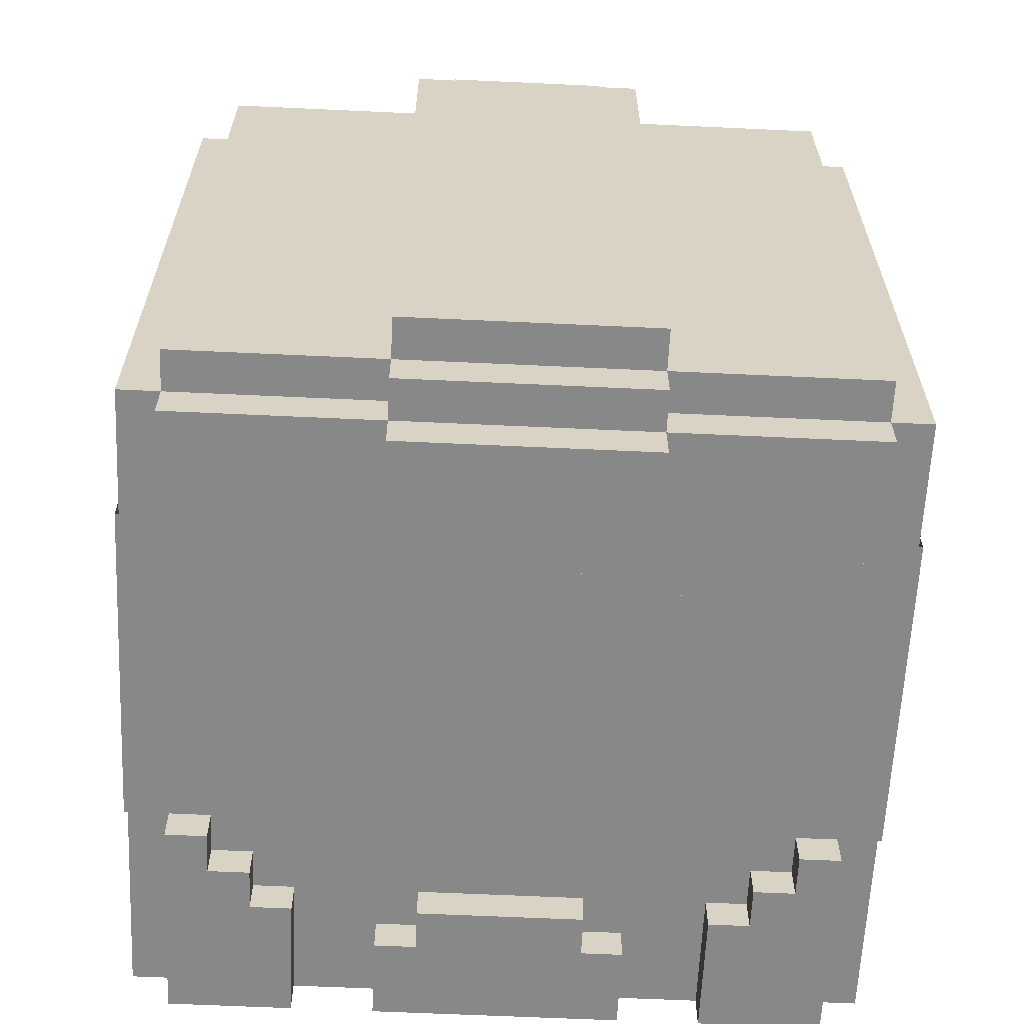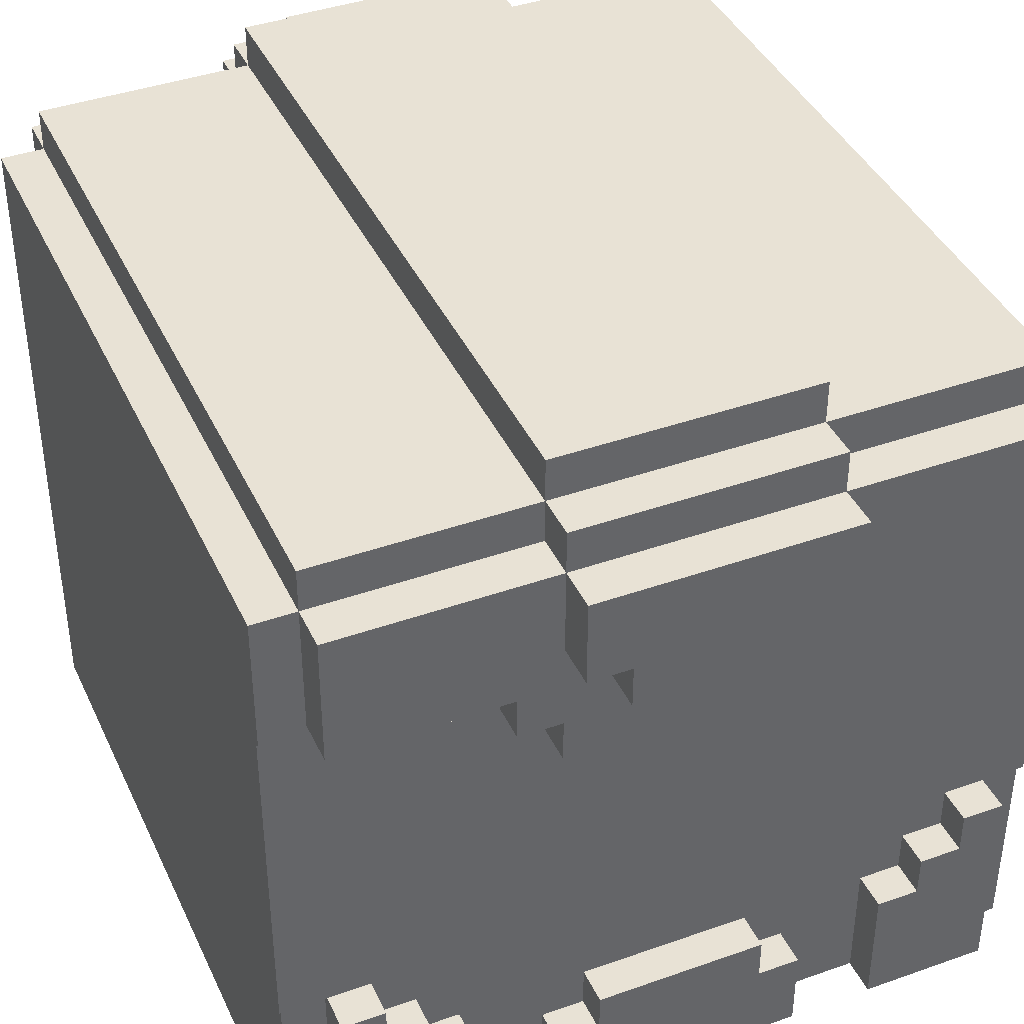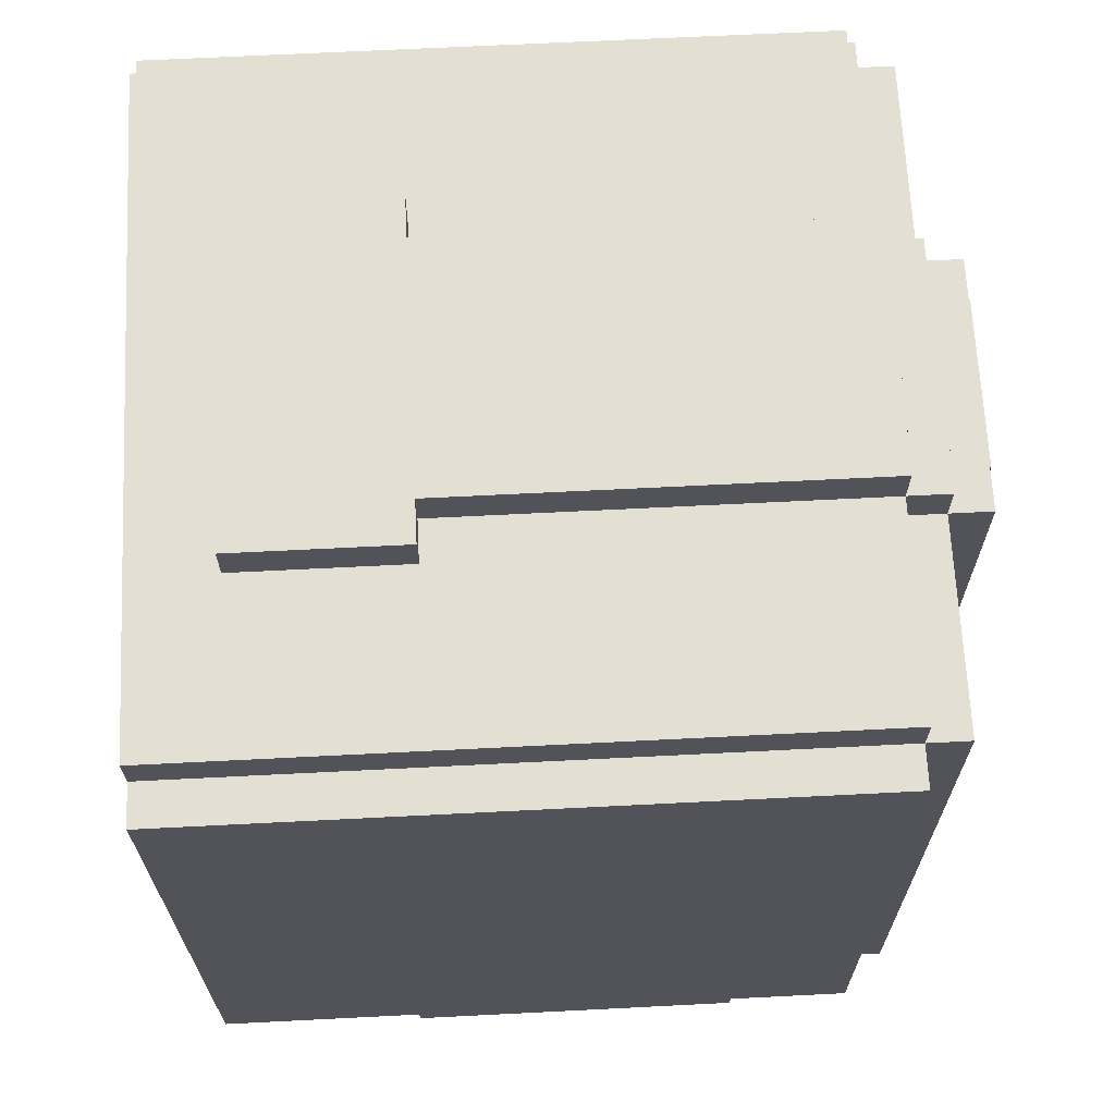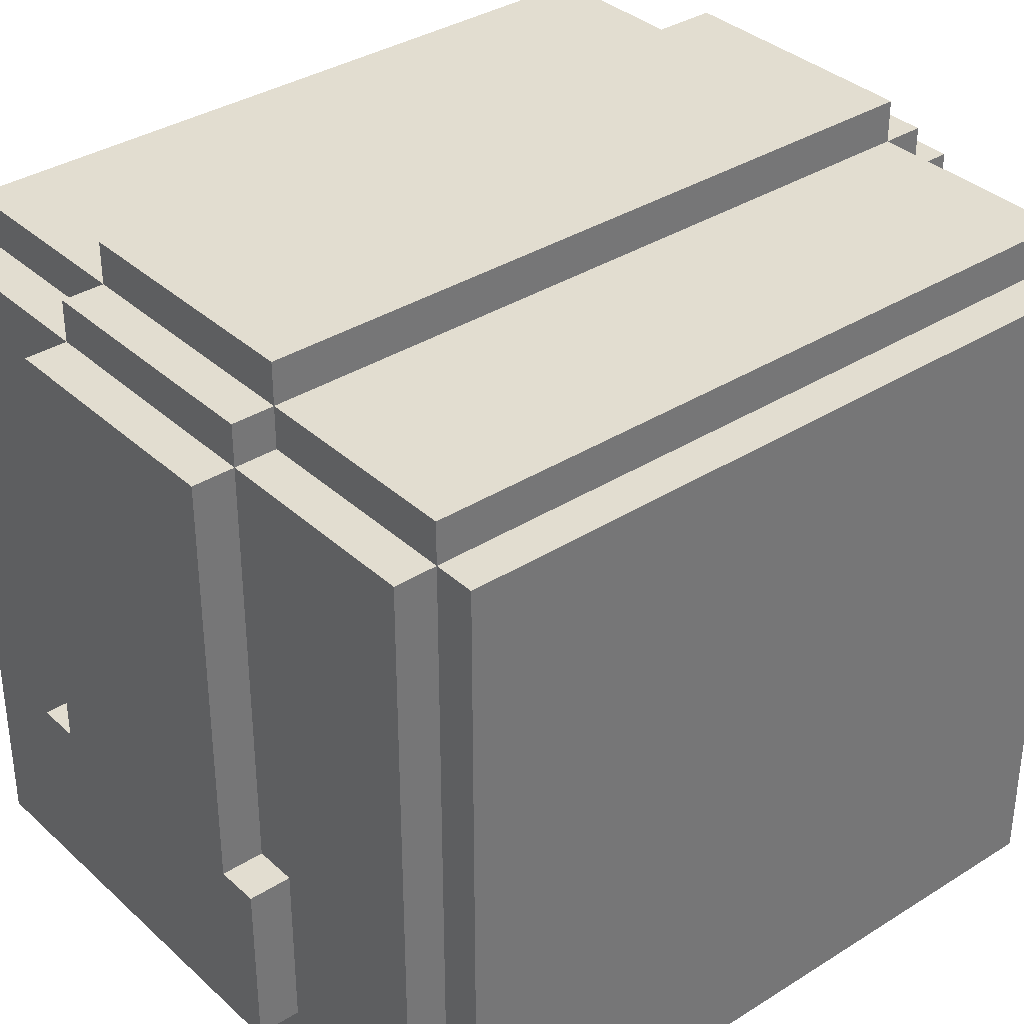
<metadata>
{"format":"obj","ext":"obj","renderer":"f3d","projection":"perspective","resolution":1024,"background":"white","views":[{"elev":-62.7,"azim":177.3,"up":"+Z"},{"elev":40.6,"azim":156.6,"up":"+Y"},{"elev":67.1,"azim":87.1,"up":"+Z"},{"elev":35.3,"azim":50.1,"up":"+Y"}]}
</metadata>
<code>
g royale_hat_donnyhelmet_mesh
v 0.2273 -0.2273 -0.2615
v 0.09742 -0.00168 -0.2615
v 0.09742 -0.0339 -0.2615
v 0.1948 -0.2917 -0.2615
v 0.2273 -0.2595 -0.2615
v 0.1624 -0.2917 -0.2615
v -0.09742 -0.0339 -0.2615
v -0.1624 -0.2917 -0.2615
v -0.1948 -0.2917 -0.2615
v -0.09742 -0.00168 -0.2615
v -0.2273 -0.2273 -0.2615
v -0.2273 -0.2595 -0.2615
v 0.2923 0.03055 -0.2615
v 0.1299 0.03055 -0.2615
v 0.2923 -0.2273 -0.2615
v -0.2923 0.03055 -0.2615
v -0.1299 0.03055 -0.2615
v -0.2923 -0.2273 -0.2615
v -0.1624 -0.3884 -0.2615
v 0.1624 -0.3884 -0.2615
v -0.2923 0.03055 -0.2615
v -0.2923 -0.2273 -0.1971
v -0.2923 -0.2273 -0.2615
v -0.2923 0.03055 -0.1004
v -0.2923 -0.1306 -0.1004
v 0.2923 -0.2273 -0.1971
v 0.2923 -0.1306 -0.1004
v 0.2923 0.03055 -0.1004
v 0.2923 0.03055 -0.2615
v 0.2923 -0.2273 -0.2615
v -0.06445 0.1922 0.2914
v 0.06445 0.1922 0.2914
v 0.06445 0.16 0.2914
v -0.06445 0.16 0.2914
v -0.06445 0.1277 0.3236
v -0.06445 0.16 0.3236
v 0.06445 0.16 0.3236
v 0.06445 0.1277 0.3236
v -0.06445 0.1922 0.2914
v -0.06445 0.1922 -0.2242
v 0.06445 0.1922 -0.2242
v 0.06445 0.1922 0.2914
v -0.06445 0.16 0.3236
v -0.06445 0.16 0.2914
v 0.06445 0.16 0.2914
v 0.06445 0.16 0.3236
v -0.06445 -0.1623 0.3558
v -0.06445 0.1277 0.3558
v 0.06445 0.1277 0.3558
v 0.06445 -0.1623 0.3558
v -0.06445 0.1277 0.3236
v 0.06445 0.1277 0.3236
v 0.06445 0.1277 0.3558
v -0.06445 0.1277 0.3558
v 0.1933 -0.2919 -0.2894
v 0.2578 -0.3886 -0.2894
v 0.2256 -0.2597 -0.2894
v 0.2578 -0.2275 -0.2894
v 0.1933 -0.2597 -0.2894
v 0.2256 -0.2275 -0.2894
v 0.1611 -0.3886 -0.2894
v 0.1611 -0.2919 -0.2894
v 0.1289 -0.3242 0.3551
v -0.1289 -0.3242 0.3551
v -0.09667 -0.1953 0.3551
v 0.09667 -0.1953 0.3551
v -0.09667 0.127 0.3551
v 0.09667 0.127 0.3551
v -0.1289 -0.1953 0.3551
v 0.1289 -0.1953 0.3551
v -0.09667 0.127 -0.2894
v -0.09667 0.06254 -0.2894
v -0.09667 0.06254 -0.3217
v -0.09667 0.127 -0.3217
v -0.09667 0.1592 -0.2572
v -0.09667 0.127 -0.2572
v -0.09667 0.1592 -0.2894
v -0.09667 0.1914 -0.2572
v -0.09667 0.1914 0.2906
v -0.09667 0.1592 0.2906
v -0.09667 0.1592 0.3228
v -0.09667 0.127 0.2906
v -0.09667 0.127 0.3228
v -0.09667 0.127 0.3551
v -0.09667 -0.1953 0.3551
v -0.09667 -0.1953 0.3228
v -0.06445 0.06254 -0.2894
v -0.06445 0.03031 -0.2894
v -0.06445 0.03031 -0.3217
v -0.06445 0.06254 -0.3217
v -0.06445 0.03031 -0.3217
v -0.06445 0.03031 -0.2894
v 0.06445 0.03031 -0.2894
v 0.06445 0.03031 -0.3217
v -0.09667 0.127 -0.3217
v 0.09667 0.127 -0.3217
v 0.09667 0.127 -0.2894
v -0.09667 0.127 -0.2894
v 0.06445 0.06254 -0.3217
v 0.06445 0.03031 -0.3217
v 0.06445 0.03031 -0.2894
v 0.06445 0.06254 -0.2894
v 0.09667 -0.3242 -0.2894
v 0.09667 -0.3886 -0.2894
v 0.09667 -0.3886 -0.2572
v 0.09667 -0.3242 -0.2572
v -0.2578 -0.2275 -0.2572
v -0.2578 -0.3886 -0.2572
v -0.2578 -0.3886 -0.2894
v -0.2578 -0.2275 -0.2894
v -0.2256 -0.2275 -0.2894
v -0.2256 -0.2597 -0.2894
v -0.2256 -0.2597 -0.2572
v -0.2256 -0.2275 -0.2572
v -0.2256 -0.2275 -0.2894
v -0.2256 -0.2275 -0.2572
v -0.2578 -0.2275 -0.2572
v -0.2578 -0.2275 -0.2894
v -0.2578 0.127 -0.2572
v -0.2578 0.03031 -0.2572
v -0.2578 0.03031 -0.2894
v -0.2578 0.127 -0.2894
v -0.2578 0.1592 -0.2572
v -0.2578 0.127 0.2906
v -0.2578 0.1592 0.2906
v -0.2578 0.127 0.3228
v -0.2578 -0.3886 0.2906
v -0.2578 -0.3886 0.3228
v 0.1289 0.03031 -0.2894
v 0.09667 -0.001913 -0.2894
v 0.1289 -0.001913 -0.2894
v -0.1289 0.03031 -0.2894
v -0.09667 -0.001913 -0.2894
v -0.1289 -0.001913 -0.2894
v 0.09667 -0.03414 -0.2894
v -0.09667 -0.03414 -0.2894
v 0.1289 -0.1953 0.3228
v 0.1289 -0.1953 0.3551
v 0.09667 -0.1953 0.3551
v 0.09667 -0.1953 0.3228
v -0.2578 -0.3886 -0.2894
v -0.2256 -0.2597 -0.2894
v -0.2578 -0.2275 -0.2894
v -0.2256 -0.2275 -0.2894
v -0.1933 -0.2919 -0.2894
v -0.1933 -0.2597 -0.2894
v -0.1611 -0.3886 -0.2894
v -0.1611 -0.2919 -0.2894
v -0.1933 -0.2597 -0.2894
v -0.1933 -0.2597 -0.2572
v -0.2256 -0.2597 -0.2572
v -0.2256 -0.2597 -0.2894
v -0.1611 -0.2919 -0.2894
v -0.1611 -0.3886 -0.2894
v -0.1611 -0.3886 -0.2572
v -0.1611 -0.2919 -0.2572
v -0.1611 -0.2919 -0.2894
v -0.1611 -0.2919 -0.2572
v -0.1933 -0.2919 -0.2572
v -0.1933 -0.2919 -0.2894
v -0.1289 0.03031 -0.2572
v -0.1289 -0.001913 -0.2572
v -0.1289 -0.001913 -0.2894
v -0.1289 0.03031 -0.2894
v -0.09667 -0.001913 -0.2572
v -0.09667 -0.03414 -0.2572
v -0.09667 -0.03414 -0.2894
v -0.09667 -0.001913 -0.2894
v -0.09667 0.1592 -0.2572
v -0.09667 0.1592 -0.2894
v 0.09667 0.1592 -0.2894
v 0.09667 0.1592 -0.2572
v -0.06445 -0.2919 -0.2572
v -0.06445 -0.3242 -0.2572
v -0.06445 -0.3242 -0.2894
v -0.06445 -0.2919 -0.2894
v -0.06445 -0.2919 -0.2572
v -0.06445 -0.2919 -0.2894
v 0.06445 -0.2919 -0.2894
v 0.06445 -0.2919 -0.2572
v 0.06445 -0.2919 -0.2894
v -0.06445 -0.2919 -0.2894
v -0.06445 -0.3242 -0.2894
v 0.06445 -0.3242 -0.2894
v -0.09667 -0.3886 -0.2894
v -0.09667 -0.3242 -0.2894
v 0.09667 -0.3886 -0.2894
v 0.09667 -0.3242 -0.2894
v 0.1289 -0.1953 0.3551
v 0.1289 -0.1953 0.3228
v 0.1289 -0.3242 0.3228
v 0.1289 -0.3242 0.3551
v 0.06445 0.06254 -0.3217
v 0.09667 0.127 -0.3217
v -0.09667 0.127 -0.3217
v -0.06445 0.06254 -0.3217
v 0.09667 0.06254 -0.3217
v -0.09667 0.06254 -0.3217
v -0.06445 0.03031 -0.3217
v 0.06445 0.03031 -0.3217
v -0.09667 -0.03414 -0.2894
v -0.09667 -0.03414 -0.2572
v 0.09667 -0.03414 -0.2572
v 0.09667 -0.03414 -0.2894
v 0.09667 -0.3242 -0.2572
v -0.09667 -0.3242 -0.2572
v -0.09667 -0.3242 -0.2894
v 0.09667 -0.3242 -0.2894
v 0.09667 -0.001913 -0.2894
v 0.09667 -0.03414 -0.2894
v 0.09667 -0.03414 -0.2572
v 0.09667 -0.001913 -0.2572
v 0.09667 0.1592 -0.2894
v 0.09667 0.127 -0.2894
v 0.09667 0.127 -0.2572
v 0.09667 0.1592 -0.2572
v 0.09667 0.1914 0.2906
v 0.09667 0.1914 -0.2572
v 0.09667 0.1592 0.2906
v 0.09667 0.127 -0.3217
v 0.09667 0.06254 -0.2894
v 0.09667 0.06254 -0.3217
v 0.09667 0.127 0.2906
v 0.09667 0.127 0.3228
v 0.09667 0.1592 0.3228
v 0.09667 -0.1953 0.3228
v 0.09667 -0.1953 0.3551
v 0.09667 0.127 0.3551
v 0.1289 0.03031 -0.2894
v 0.1289 -0.001913 -0.2894
v 0.1289 -0.001913 -0.2572
v 0.1289 0.03031 -0.2572
v -0.09667 0.06254 -0.3217
v -0.09667 0.06254 -0.2894
v 0.09667 0.06254 -0.2894
v 0.09667 0.06254 -0.3217
v 0.1611 -0.2919 -0.2572
v 0.1611 -0.3886 -0.2572
v 0.1611 -0.3886 -0.2894
v 0.1611 -0.2919 -0.2894
v -0.1289 -0.001913 -0.2894
v -0.1289 -0.001913 -0.2572
v 0.1289 -0.001913 -0.2572
v 0.1289 -0.001913 -0.2894
v 0.1933 -0.2597 -0.2572
v 0.1933 -0.2919 -0.2572
v 0.1933 -0.2919 -0.2894
v 0.1933 -0.2597 -0.2894
v 0.2256 -0.2597 -0.2894
v 0.2256 -0.2597 -0.2572
v 0.1933 -0.2597 -0.2572
v 0.1933 -0.2597 -0.2894
v 0.2256 -0.2275 -0.2572
v 0.2256 -0.2597 -0.2572
v 0.2256 -0.2597 -0.2894
v 0.2256 -0.2275 -0.2894
v 0.2578 -0.2275 -0.2894
v 0.2578 -0.2275 -0.2572
v 0.2256 -0.2275 -0.2572
v 0.2256 -0.2275 -0.2894
v 0.2578 0.127 -0.2572
v 0.2578 0.127 -0.2894
v 0.2578 0.03031 -0.2894
v 0.2578 0.03031 -0.2572
v 0.2578 0.1592 0.2906
v 0.2578 0.1592 -0.2572
v 0.2578 0.127 0.2906
v 0.2578 -0.3886 0.2906
v 0.2578 -0.3886 0.3228
v 0.2578 0.127 0.3228
v -0.1289 -0.3242 0.3228
v -0.1289 -0.3242 0.3551
v 0.1289 -0.3242 0.3551
v 0.1289 -0.3242 0.3228
v 0.09667 0.1914 -0.2572
v -0.09667 0.1914 -0.2572
v -0.09667 0.1592 -0.2572
v 0.09667 0.1592 -0.2572
v -0.2578 0.1592 -0.2572
v -0.09667 0.1592 -0.2572
v -0.09667 0.1592 0.2906
v -0.2578 0.1592 0.2906
v 0.09667 0.1592 -0.2894
v -0.09667 0.1592 -0.2894
v -0.09667 0.127 -0.2894
v 0.09667 0.127 -0.2894
v 0.2578 -0.2275 -0.2894
v 0.2578 -0.3886 -0.2894
v 0.2578 -0.3886 -0.2572
v 0.2578 -0.2275 -0.2572
v -0.09667 -0.3242 -0.2572
v -0.09667 -0.3886 -0.2572
v -0.09667 -0.3886 -0.2894
v -0.09667 -0.3242 -0.2894
v -0.2578 0.03031 -0.2894
v -0.2578 0.03031 -0.2572
v 0.2578 0.03031 -0.2572
v 0.2578 0.03031 -0.2894
v -0.09667 0.1914 0.2906
v -0.09667 0.1914 -0.2572
v 0.09667 0.1914 -0.2572
v 0.09667 0.1914 0.2906
v 0.2578 0.1592 0.2906
v 0.09667 0.1592 0.2906
v 0.09667 0.1592 -0.2572
v 0.2578 0.1592 -0.2572
v -0.29 0.127 0.2906
v -0.29 -0.3886 0.2906
v -0.29 -0.3886 -0.2572
v -0.29 0.127 -0.2572
v -0.2578 0.127 -0.2894
v 0.2578 0.127 -0.2894
v 0.2578 0.127 -0.2572
v -0.2578 0.127 -0.2572
v -0.09667 0.1592 0.3228
v -0.09667 0.1592 0.2906
v 0.09667 0.1592 0.2906
v 0.09667 0.1592 0.3228
v -0.2578 -0.3886 0.3228
v 0.2578 -0.3886 0.3228
v 0.2578 -0.3886 0.2906
v -0.2578 -0.3886 0.2906
v 0.1611 -0.3886 -0.2572
v 0.2578 -0.3886 -0.2572
v 0.2578 -0.3886 -0.2894
v 0.1611 -0.3886 -0.2894
v -0.1611 -0.3886 -0.2894
v -0.2578 -0.3886 -0.2894
v -0.2578 -0.3886 -0.2572
v -0.1611 -0.3886 -0.2572
v -0.09667 0.127 0.3228
v -0.09667 0.1592 0.3228
v 0.09667 0.1592 0.3228
v 0.09667 0.127 0.3228
v -0.29 -0.3886 -0.2572
v -0.29 -0.3886 0.2906
v 0.29 -0.3886 0.2906
v 0.29 -0.3886 -0.2572
v 0.2578 0.1592 0.2906
v 0.2578 0.127 0.2906
v -0.2578 0.127 0.2906
v -0.2578 0.1592 0.2906
v 0.29 0.127 0.2906
v 0.29 -0.3886 0.2906
v -0.29 -0.3886 0.2906
v -0.29 0.127 0.2906
v -0.09667 0.1592 0.2906
v -0.09667 0.1914 0.2906
v 0.09667 0.1914 0.2906
v 0.09667 0.1592 0.2906
v -0.09667 -0.3886 -0.2572
v 0.09667 -0.3886 -0.2572
v 0.09667 -0.3886 -0.2894
v -0.09667 -0.3886 -0.2894
v 0.29 0.127 -0.2572
v -0.29 0.127 -0.2572
v -0.29 -0.3886 -0.2572
v 0.29 -0.3886 -0.2572
v 0.2578 0.127 0.3228
v 0.2578 -0.3886 0.3228
v -0.2578 -0.3886 0.3228
v -0.2578 0.127 0.3228
v -0.2578 0.1592 -0.2572
v -0.2578 0.127 -0.2572
v 0.2578 0.127 -0.2572
v 0.2578 0.1592 -0.2572
v 0.29 -0.3886 -0.2572
v 0.29 -0.3886 0.2906
v 0.29 0.127 0.2906
v 0.29 0.127 -0.2572
v -0.09667 0.127 0.3551
v -0.09667 0.127 0.3228
v 0.09667 0.127 0.3228
v 0.09667 0.127 0.3551
v -0.1289 -0.1953 0.3228
v -0.1289 -0.1953 0.3551
v -0.1289 -0.3242 0.3551
v -0.1289 -0.3242 0.3228
v -0.09667 -0.1953 0.3228
v -0.09667 -0.1953 0.3551
v -0.1289 -0.1953 0.3551
v -0.1289 -0.1953 0.3228
v 0.1933 -0.2919 -0.2894
v 0.1933 -0.2919 -0.2572
v 0.1611 -0.2919 -0.2572
v 0.1611 -0.2919 -0.2894
v 0.06445 -0.2919 -0.2894
v 0.06445 -0.3242 -0.2894
v 0.06445 -0.3242 -0.2572
v 0.06445 -0.2919 -0.2572
v -0.1933 -0.2597 -0.2894
v -0.1933 -0.2919 -0.2894
v -0.1933 -0.2919 -0.2572
v -0.1933 -0.2597 -0.2572
v -0.2578 0.127 -0.2894
v -0.2578 0.03031 -0.2894
v 0.2578 0.03031 -0.2894
v 0.2578 0.127 -0.2894
v 0.29 0.127 0.2906
v -0.29 0.127 0.2906
v -0.29 0.127 -0.2572
v 0.29 0.127 -0.2572
v 0.2578 0.127 0.3228
v -0.2578 0.127 0.3228
v -0.2578 0.127 0.2906
v 0.2578 0.127 0.2906
g royale_hat_donnyhelmet_mesh_0
f 3 2 1
f 4 3 1
f 5 4 1
f 6 3 4
f 3 6 7
f 6 8 7
f 9 7 8
f 10 7 9
f 11 10 9
f 12 11 9
f 2 13 1
f 14 13 2
f 13 15 1
f 10 11 16
f 17 10 16
f 11 18 16
f 8 6 19
f 6 20 19
f 23 22 21
f 21 22 24
f 22 25 24
f 28 27 26
f 29 28 26
f 29 26 30
f 33 32 31
f 34 33 31
f 37 36 35
f 38 37 35
f 41 40 39
f 42 41 39
f 45 44 43
f 46 45 43
f 49 48 47
f 50 49 47
f 53 52 51
f 54 53 51
g royale_hat_donnyhelmet_mesh_1
f 57 56 55
f 56 57 58
f 59 57 55
f 60 58 57
f 56 61 55
f 61 62 55
f 65 64 63
f 66 65 63
f 65 66 67
f 66 68 67
f 69 64 65
f 70 66 63
f 73 72 71
f 74 73 71
f 71 76 75
f 77 71 75
f 79 78 75
f 80 79 75
f 80 82 81
f 82 83 81
f 85 84 83
f 86 85 83
f 89 88 87
f 90 89 87
f 93 92 91
f 94 93 91
f 97 96 95
f 98 97 95
f 101 100 99
f 102 101 99
f 105 104 103
f 106 105 103
f 109 108 107
f 110 109 107
f 113 112 111
f 114 113 111
f 117 116 115
f 118 117 115
f 121 120 119
f 122 121 119
f 119 124 123
f 124 125 123
f 124 127 126
f 127 128 126
f 131 130 129
f 132 129 130
f 133 132 130
f 134 132 133
f 130 135 133
f 135 136 133
f 139 138 137
f 140 139 137
f 143 142 141
f 144 142 143
f 142 145 141
f 146 145 142
f 141 145 147
f 145 148 147
f 151 150 149
f 152 151 149
f 155 154 153
f 156 155 153
f 159 158 157
f 160 159 157
f 163 162 161
f 164 163 161
f 167 166 165
f 168 167 165
f 171 170 169
f 172 171 169
f 175 174 173
f 176 175 173
f 179 178 177
f 180 179 177
f 183 182 181
f 184 183 181
f 183 184 185
f 186 183 185
f 184 187 185
f 187 184 188
f 191 190 189
f 192 191 189
f 195 194 193
f 196 195 193
f 197 193 194
f 198 195 196
f 196 193 199
f 193 200 199
f 203 202 201
f 204 203 201
f 207 206 205
f 208 207 205
f 211 210 209
f 212 211 209
f 215 214 213
f 216 215 213
f 216 218 217
f 219 216 217
f 214 221 220
f 221 222 220
f 224 223 219
f 225 224 219
f 227 226 224
f 228 227 224
f 231 230 229
f 232 231 229
f 235 234 233
f 236 235 233
f 239 238 237
f 240 239 237
f 243 242 241
f 244 243 241
f 247 246 245
f 248 247 245
f 251 250 249
f 252 251 249
f 255 254 253
f 256 255 253
f 259 258 257
f 260 259 257
f 263 262 261
f 264 263 261
f 261 266 265
f 267 261 265
f 269 268 267
f 270 269 267
f 273 272 271
f 274 273 271
f 277 276 275
f 278 277 275
f 281 280 279
f 282 281 279
f 285 284 283
f 286 285 283
f 289 288 287
f 290 289 287
f 293 292 291
f 294 293 291
f 297 296 295
f 298 297 295
f 301 300 299
f 302 301 299
f 305 304 303
f 306 305 303
f 309 308 307
f 310 309 307
f 313 312 311
f 314 313 311
f 317 316 315
f 318 317 315
f 321 320 319
f 322 321 319
f 325 324 323
f 326 325 323
f 329 328 327
f 330 329 327
f 333 332 331
f 334 333 331
f 337 336 335
f 338 337 335
f 341 340 339
f 342 341 339
f 345 344 343
f 346 345 343
f 349 348 347
f 350 349 347
f 353 352 351
f 354 353 351
f 357 356 355
f 358 357 355
f 361 360 359
f 362 361 359
f 365 364 363
f 366 365 363
f 369 368 367
f 370 369 367
f 373 372 371
f 374 373 371
f 377 376 375
f 378 377 375
f 381 380 379
f 382 381 379
f 385 384 383
f 386 385 383
f 389 388 387
f 390 389 387
f 393 392 391
f 394 393 391
f 397 396 395
f 398 397 395
f 401 400 399
f 402 401 399
f 405 404 403
f 406 405 403

</code>
